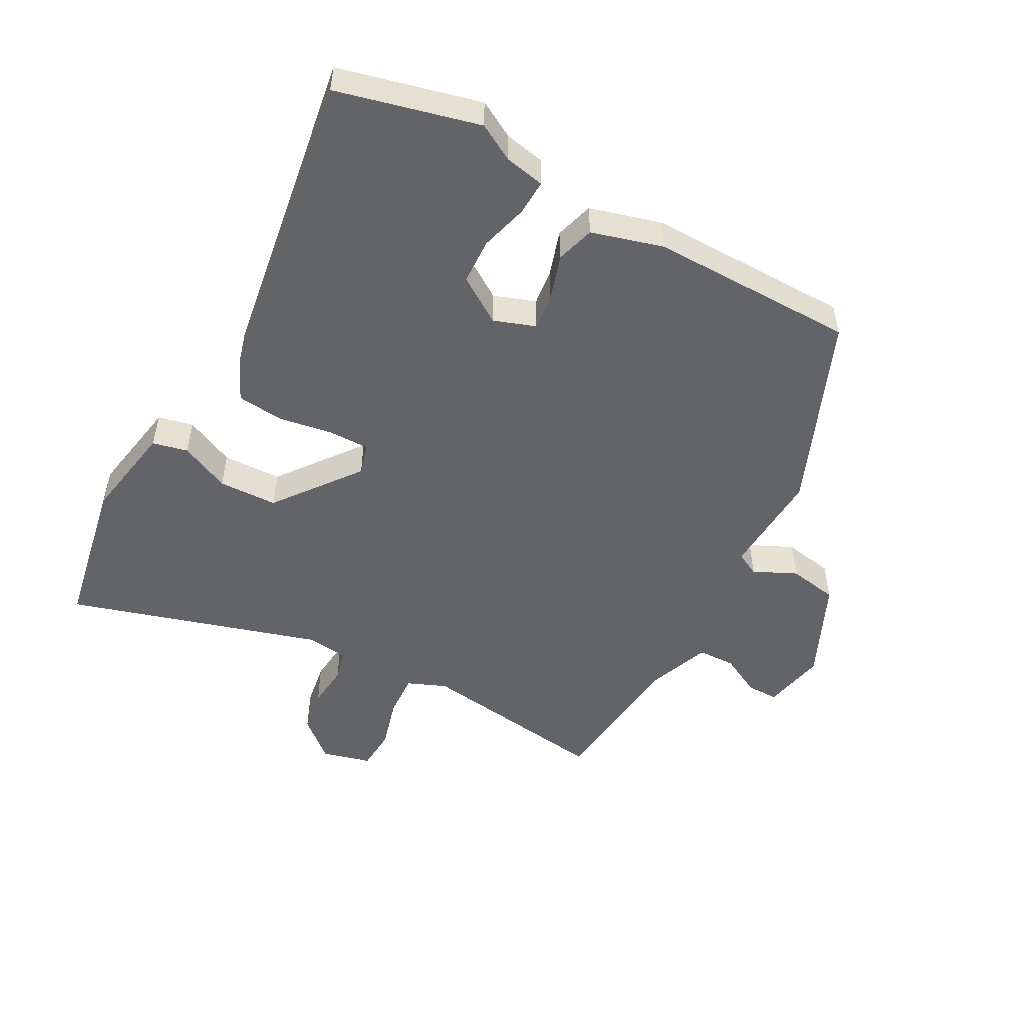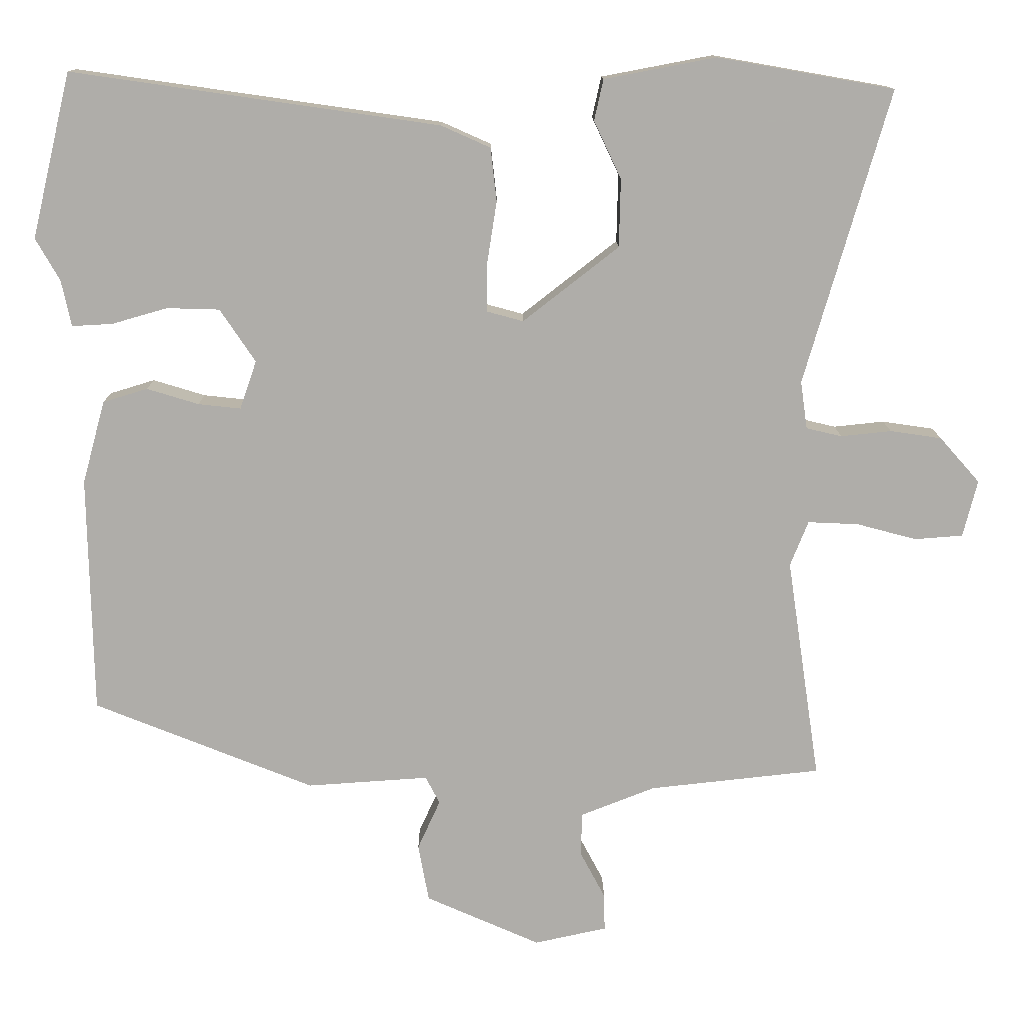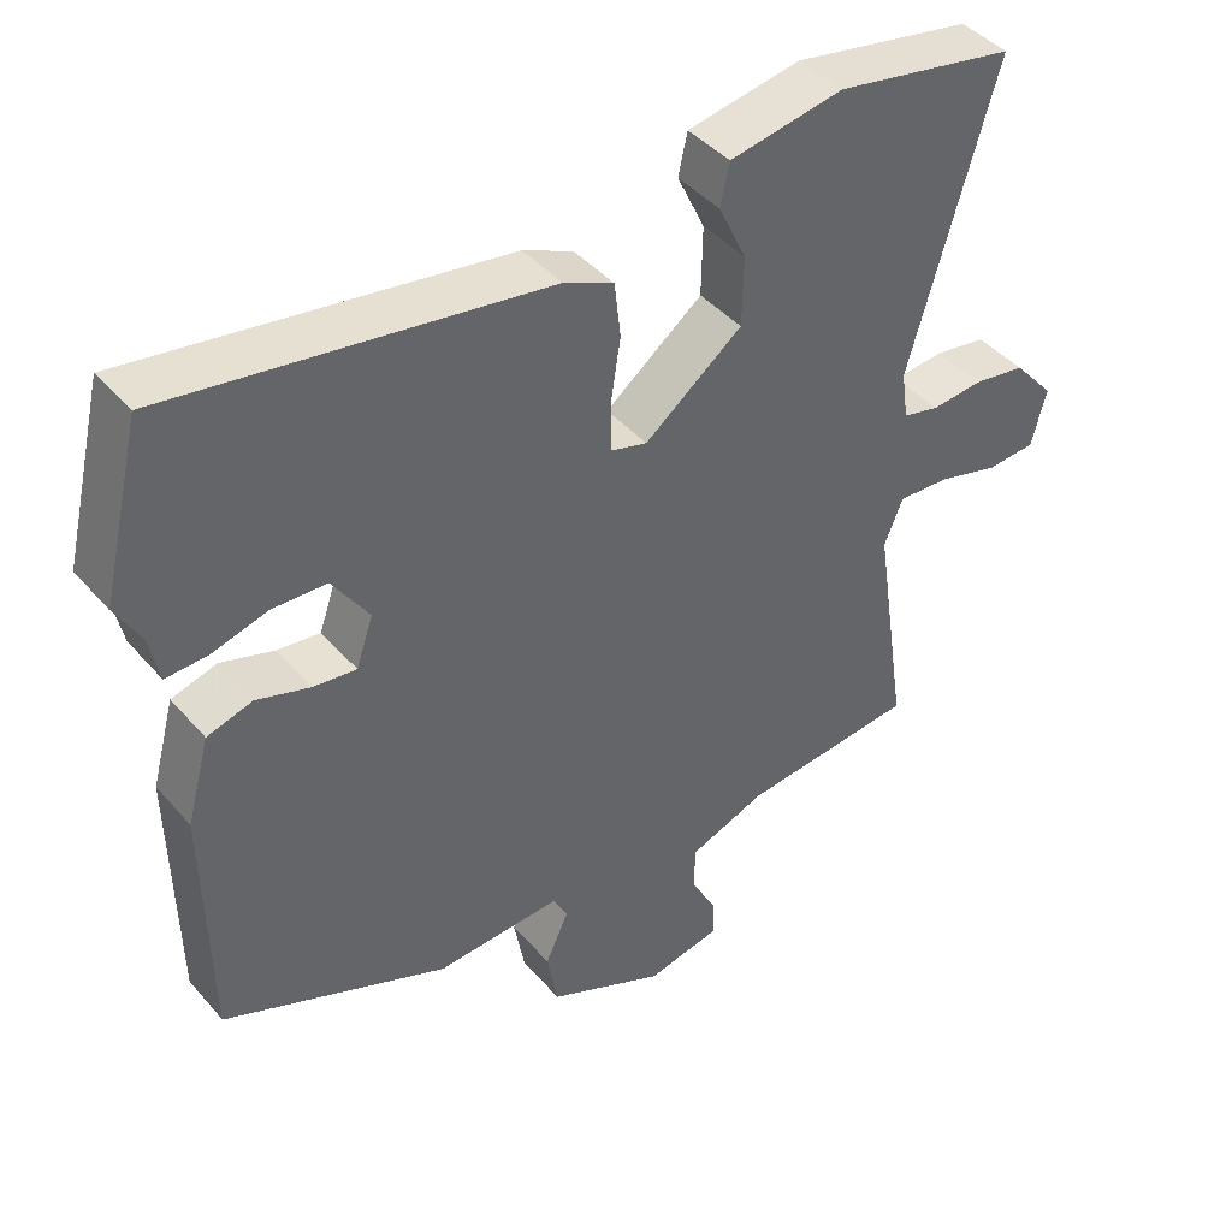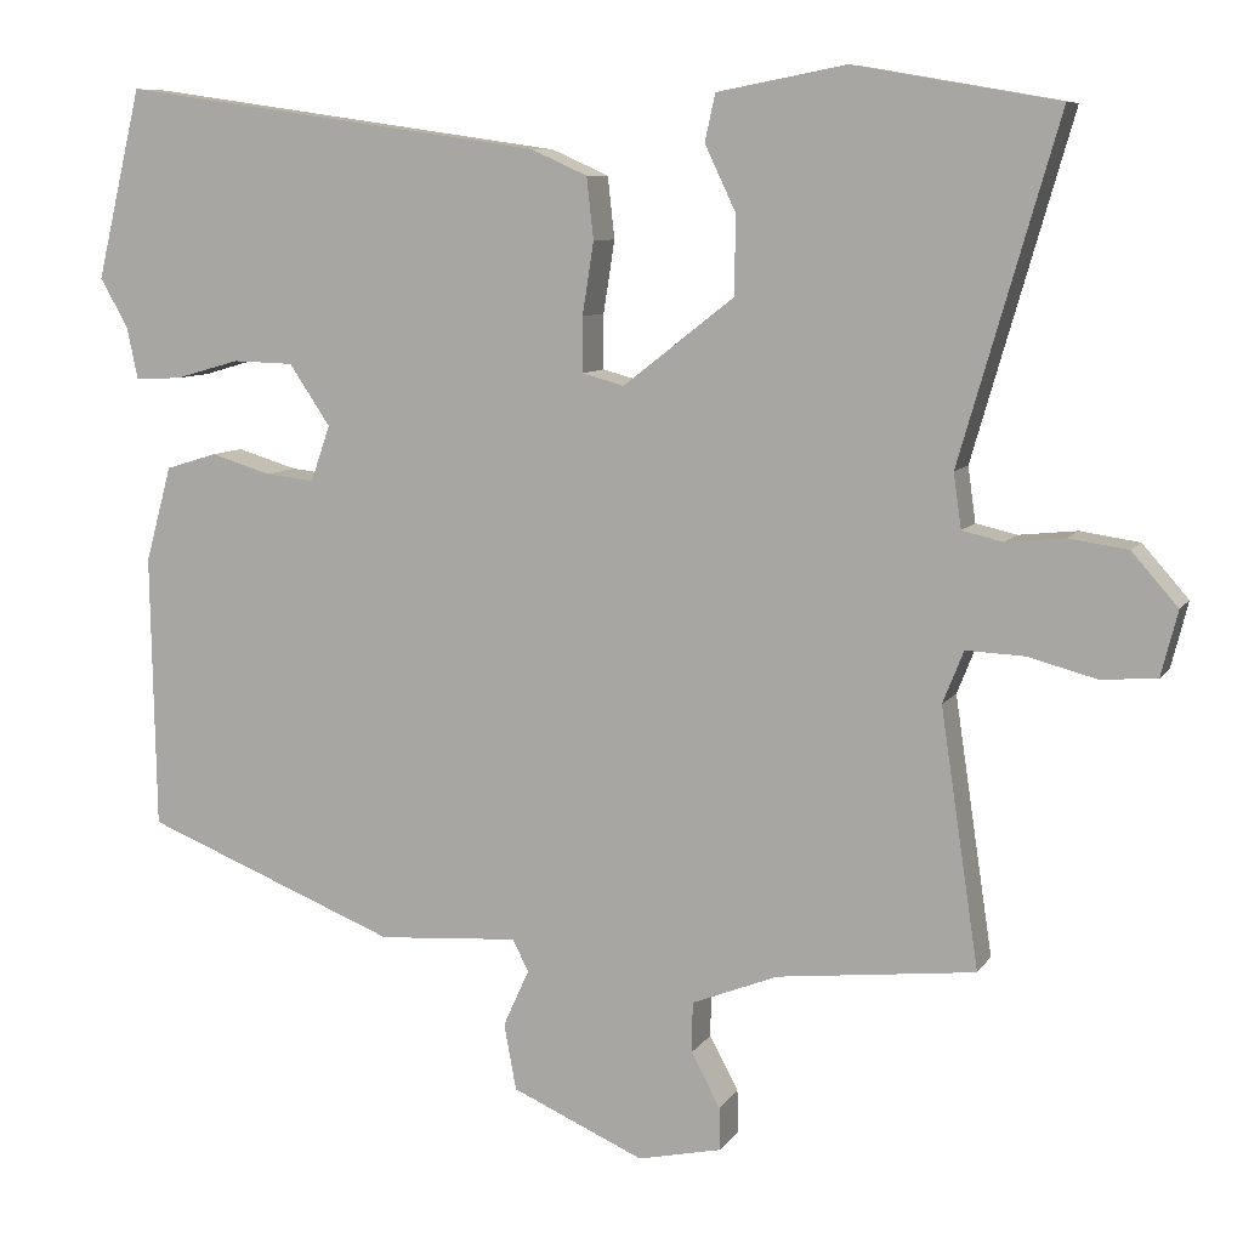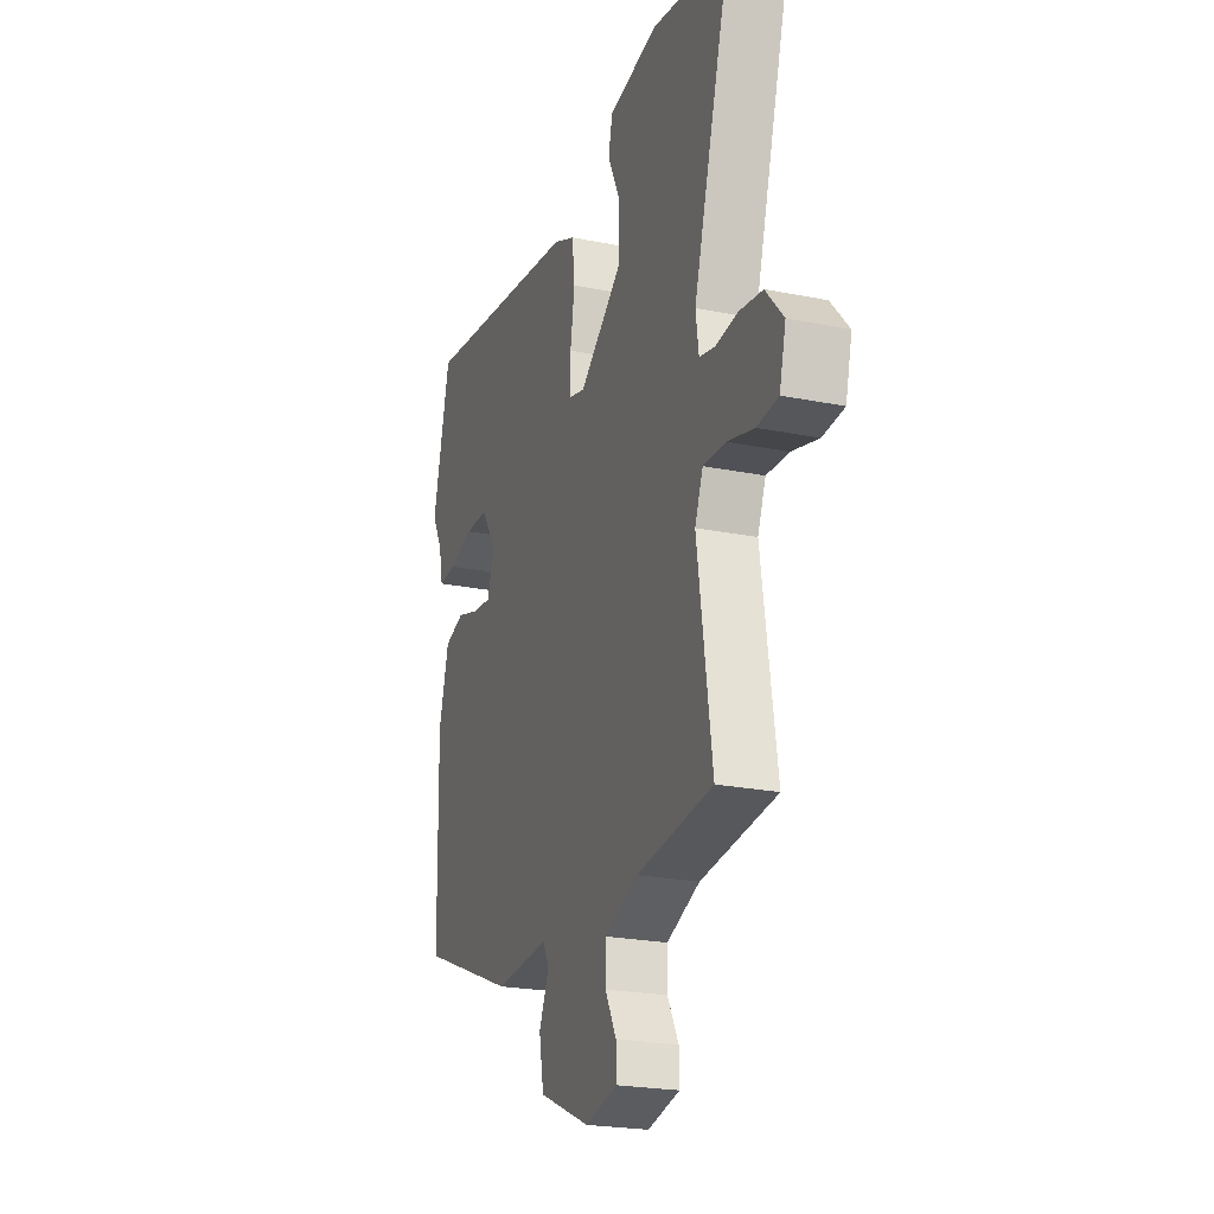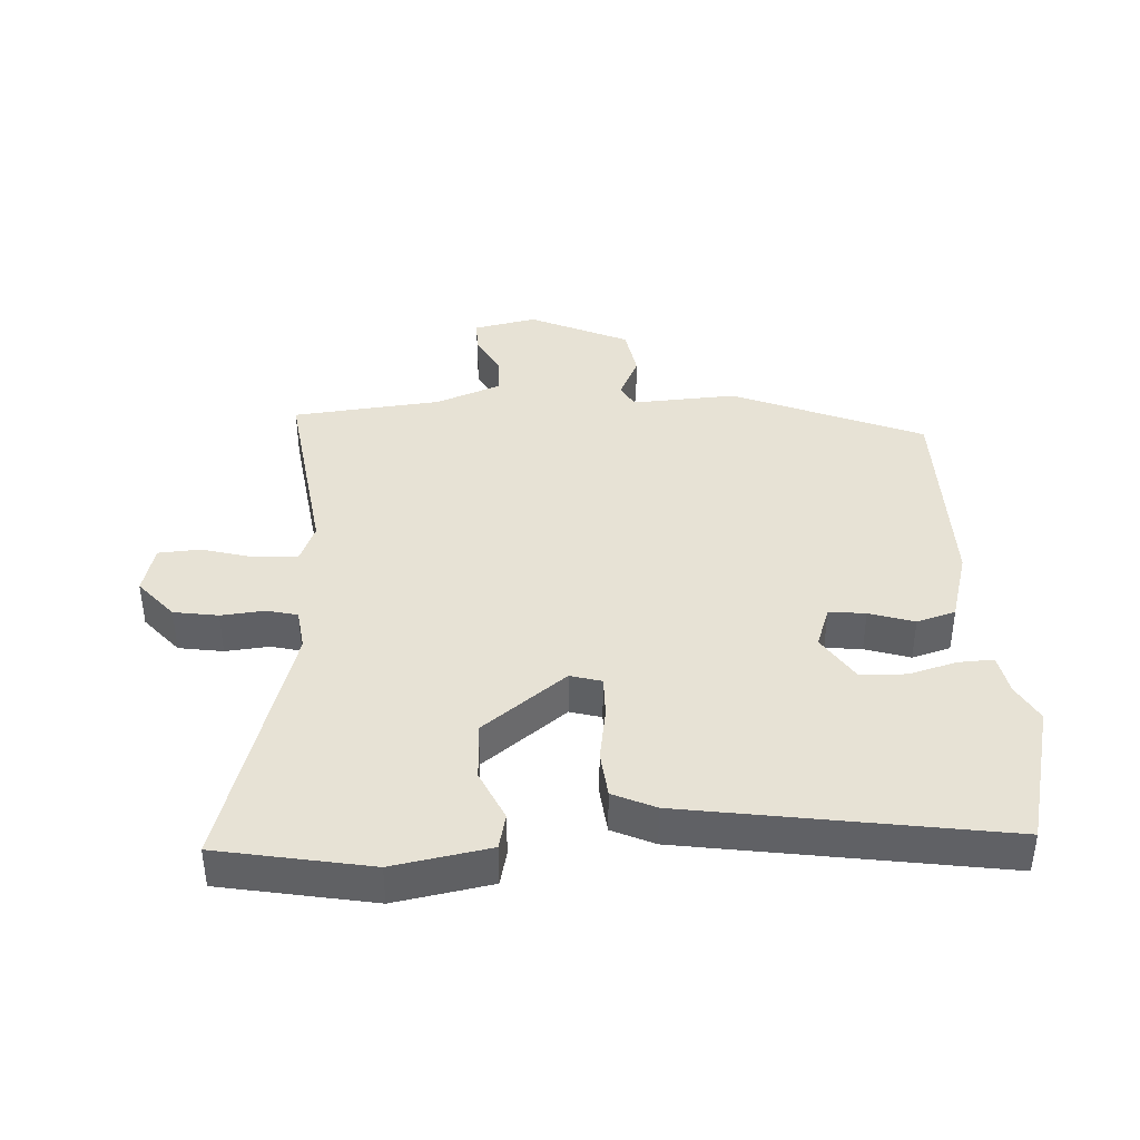
<metadata>
{"format":"obj","ext":"obj","renderer":"f3d","projection":"perspective","resolution":1024,"background":"white","views":[{"elev":-51.2,"azim":62.1,"up":"+Y"},{"elev":12.6,"azim":179.6,"up":"+Z"},{"elev":42.3,"azim":142.9,"up":"+Z"},{"elev":8.4,"azim":-160.8,"up":"+Z"},{"elev":-22.8,"azim":-109.1,"up":"+Z"},{"elev":40.4,"azim":-2.6,"up":"+Y"}]}
</metadata>
<code>
v 0.488 0.07 -0.34
v 0.196 0.07 -0.457
v 0.035 0.07 -0.446
v 0.016 0.07 -0.482
v 0.046 0.07 -0.548
v 0.032 0.07 -0.624
v -0.12 0.07 -0.691
v -0.216 0.07 -0.67
v -0.215 0.07 -0.621
v -0.182 0.07 -0.559
v -0.183 0.07 -0.501
v -0.282 0.07 -0.462
v -0.509 0.07 -0.437
v -0.465 0.07 -0.142
v -0.489 0.07 -0.082
v -0.556 0.07 -0.085
v -0.635 0.07 -0.106
v -0.699 0.07 -0.101
v -0.718 0.07 -0.026
v -0.665 0.07 0.034
v -0.597 0.07 0.044
v -0.53 0.07 0.037
v -0.483 0.07 0.048
v -0.474 0.07 0.111
v -0.587 0.07 0.5
v -0.353 0.07 0.541
v -0.205 0.07 0.513
v -0.193 0.07 0.459
v -0.229 0.07 0.383
v -0.227 0.07 0.293
v -0.1 0.07 0.194
v -0.052 0.07 0.207
v -0.052 0.07 0.27
v -0.065 0.07 0.353
v -0.057 0.07 0.424
v 0.008 0.07 0.453
v 0.495 0.07 0.523
v 0.547 0.07 0.305
v 0.515 0.07 0.249
v 0.502 0.07 0.188
v 0.448 0.07 0.191
v 0.375 0.07 0.212
v 0.305 0.07 0.21
v 0.258 0.07 0.14
v 0.28 0.07 0.076
v 0.336 0.07 0.082
v 0.405 0.07 0.103
v 0.464 0.07 0.085
v 0.494 0.07 -0.025
v 0.488 0 -0.34
v 0.196 0 -0.457
v 0.035 0 -0.446
v 0.016 0 -0.482
v 0.046 0 -0.548
v 0.032 0 -0.624
v -0.12 0 -0.691
v -0.216 0 -0.67
v -0.215 0 -0.621
v -0.182 0 -0.559
v -0.183 0 -0.501
v -0.282 0 -0.462
v -0.509 0 -0.437
v -0.465 0 -0.142
v -0.489 0 -0.082
v -0.556 0 -0.085
v -0.635 0 -0.106
v -0.699 0 -0.101
v -0.718 0 -0.026
v -0.665 0 0.034
v -0.597 0 0.044
v -0.53 0 0.037
v -0.483 0 0.048
v -0.474 0 0.111
v -0.587 0 0.5
v -0.353 0 0.541
v -0.205 0 0.513
v -0.193 0 0.459
v -0.229 0 0.383
v -0.227 0 0.293
v -0.1 0 0.194
v -0.052 0 0.207
v -0.052 0 0.27
v -0.065 0 0.353
v -0.057 0 0.424
v 0.008 0 0.453
v 0.495 0 0.523
v 0.547 0 0.305
v 0.515 0 0.249
v 0.502 0 0.188
v 0.448 0 0.191
v 0.375 0 0.212
v 0.305 0 0.21
v 0.258 0 0.14
v 0.28 0 0.076
v 0.336 0 0.082
v 0.405 0 0.103
v 0.464 0 0.085
v 0.494 0 -0.025
f 1 2 3
f 49 1 3
f 48 49 3
f 47 48 3
f 46 47 3
f 45 46 3
f 44 45 3 4
f 39 40 41 42
f 39 42 43
f 38 39 43
f 37 38 43
f 36 37 43
f 35 36 43
f 34 35 43
f 33 34 43
f 32 33 43 44
f 27 28 29
f 26 27 29
f 25 26 29
f 24 25 29
f 23 24 29 30
f 20 21 22
f 19 20 22
f 18 19 22
f 17 18 22
f 16 17 22
f 15 16 22 23
f 23 30 31
f 15 23 31
f 14 15 31
f 8 9 10
f 7 8 10
f 6 7 10
f 5 6 10
f 4 5 10
f 4 10 11
f 32 44 4
f 31 32 4
f 14 31 4
f 13 14 4
f 12 13 4
f 4 11 12
f 52 51 50
f 52 50 98
f 52 98 97
f 52 97 96
f 52 96 95
f 52 95 94
f 53 52 94 93
f 91 90 89 88
f 92 91 88
f 92 88 87
f 92 87 86
f 92 86 85
f 92 85 84
f 92 84 83
f 92 83 82
f 93 92 82 81
f 78 77 76
f 78 76 75
f 78 75 74
f 78 74 73
f 79 78 73 72
f 71 70 69
f 71 69 68
f 71 68 67
f 71 67 66
f 71 66 65
f 72 71 65 64
f 80 79 72
f 80 72 64
f 80 64 63
f 59 58 57
f 59 57 56
f 59 56 55
f 59 55 54
f 59 54 53
f 60 59 53
f 53 93 81
f 53 81 80
f 53 80 63
f 53 63 62
f 53 62 61
f 61 60 53
f 1 50 51 2
f 2 51 52 3
f 3 52 53 4
f 4 53 54 5
f 5 54 55 6
f 6 55 56 7
f 7 56 57 8
f 8 57 58 9
f 9 58 59 10
f 10 59 60 11
f 11 60 61 12
f 12 61 62 13
f 13 62 63 14
f 14 63 64 15
f 15 64 65 16
f 16 65 66 17
f 17 66 67 18
f 18 67 68 19
f 19 68 69 20
f 20 69 70 21
f 21 70 71 22
f 22 71 72 23
f 23 72 73 24
f 24 73 74 25
f 25 74 75 26
f 26 75 76 27
f 27 76 77 28
f 28 77 78 29
f 29 78 79 30
f 30 79 80 31
f 31 80 81 32
f 32 81 82 33
f 33 82 83 34
f 34 83 84 35
f 35 84 85 36
f 36 85 86 37
f 37 86 87 38
f 38 87 88 39
f 39 88 89 40
f 40 89 90 41
f 41 90 91 42
f 42 91 92 43
f 43 92 93 44
f 44 93 94 45
f 45 94 95 46
f 46 95 96 47
f 47 96 97 48
f 48 97 98 49
f 49 98 50 1

</code>
